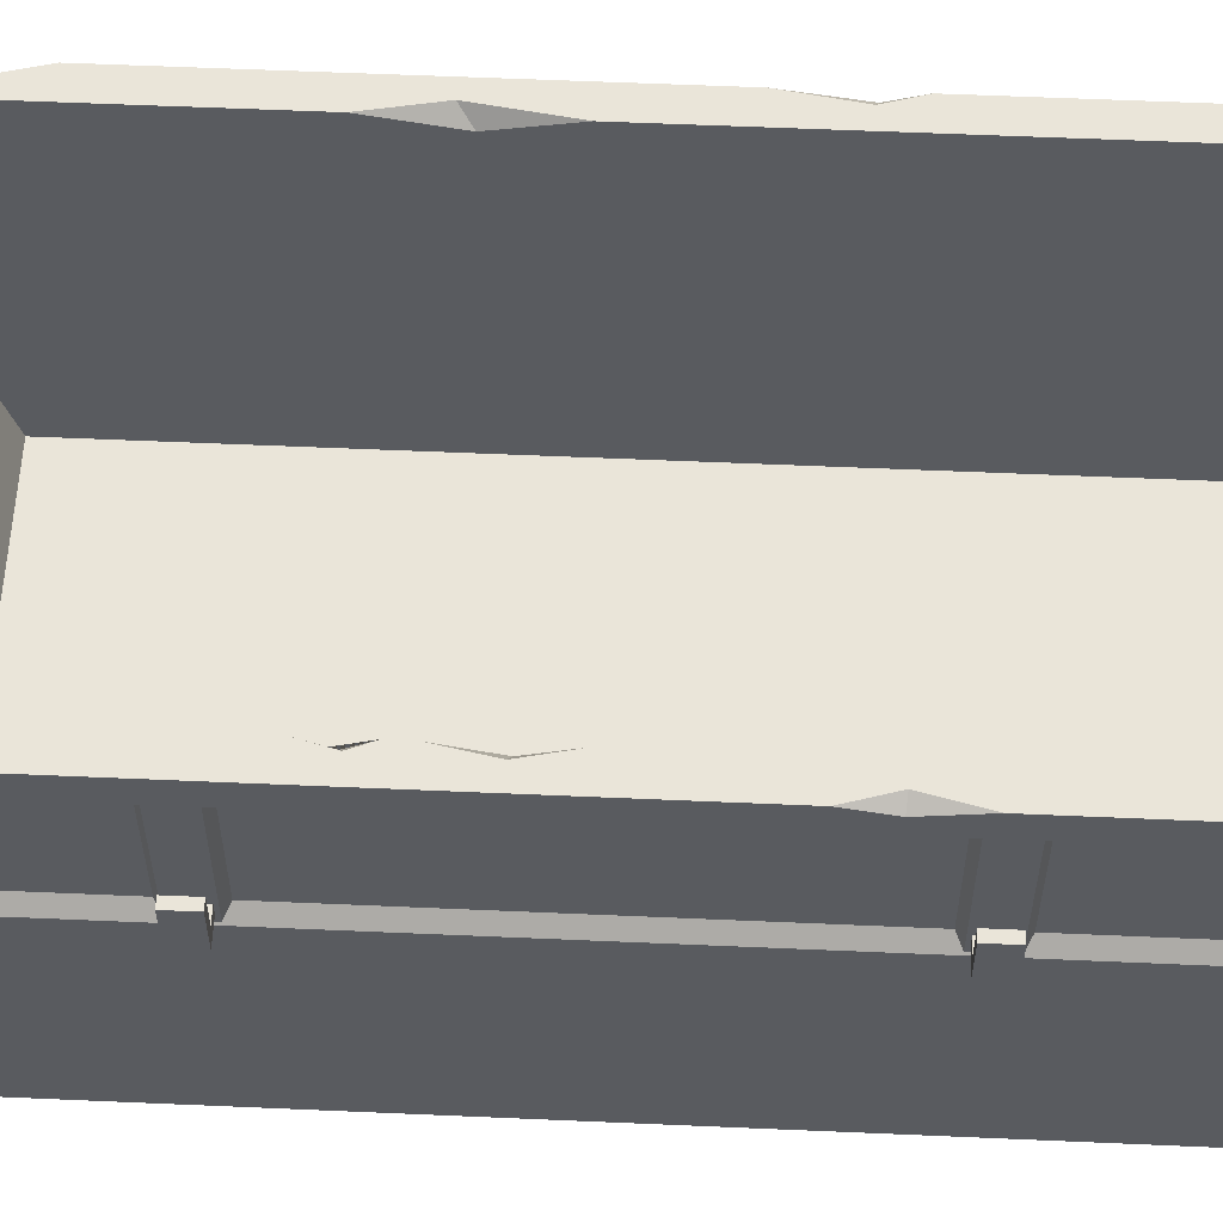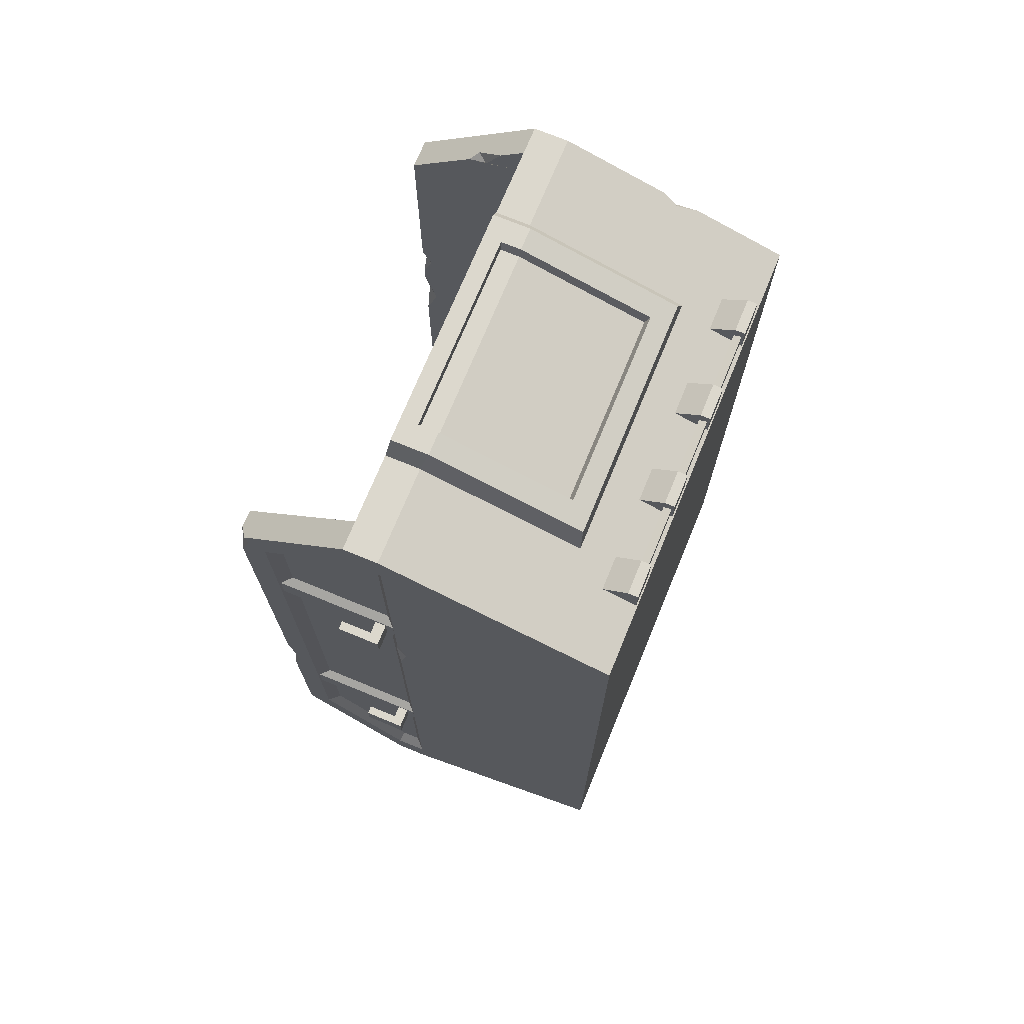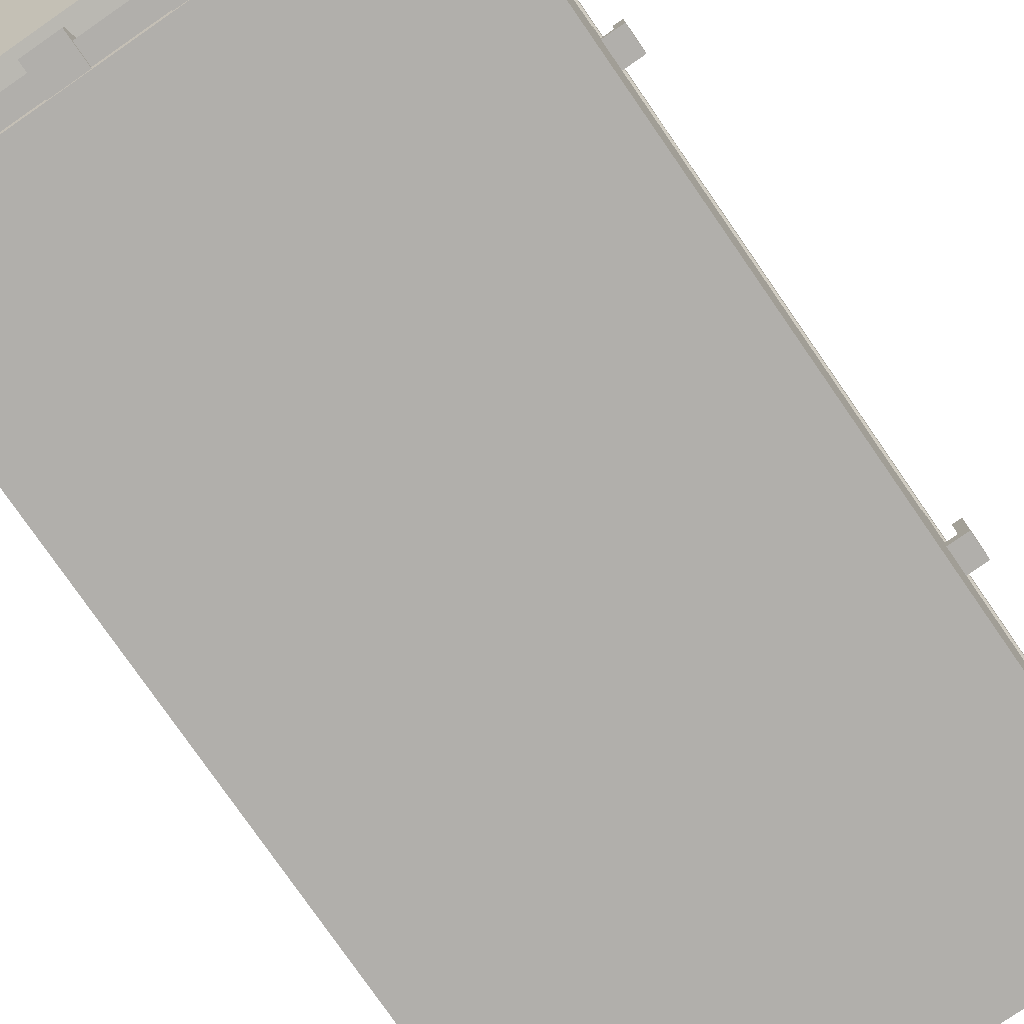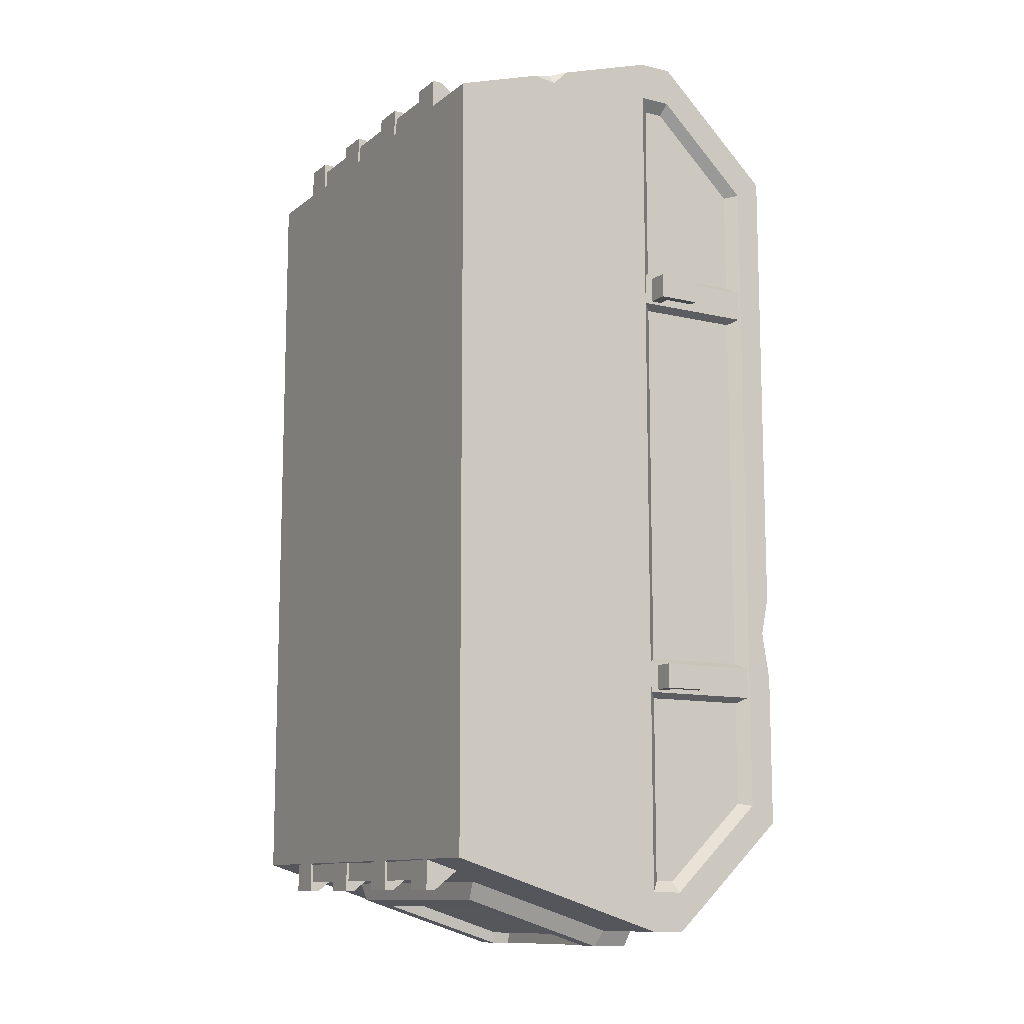
<metadata>
{"format":"obj","ext":"obj","renderer":"f3d","projection":"perspective","resolution":1024,"background":"white","views":[{"elev":57.9,"azim":92.6,"up":"+Y"},{"elev":72.5,"azim":-67.6,"up":"+Z"},{"elev":-78.1,"azim":-145.3,"up":"+Y"},{"elev":-11.4,"azim":60.0,"up":"+Z"}]}
</metadata>
<code>
v 109 108.9 -109.4
v 104.6 111.5 -112.2
v 109 170.4 -109.4
v 104.6 167.8 -112.2
v 109 170.4 -94.35
v 104.6 167.8 -91.58
v 109 108.9 -94.35
v 104.6 111.5 -91.58
v 109 113.5 -95.8
v 109 113.5 -107.9
v 109 118.9 -107.9
v 109 118.9 -95.8
v 119.1 113.5 -95.8
v 119.1 113.5 -107.9
v 115 118.9 -107.9
v 115 118.9 -95.8
v 115 134.2 -107.9
v 115 134.2 -95.8
v 119.1 134.2 -95.8
v 119.1 134.2 -107.9
v 109 108.9 109.4
v 104.6 111.5 112.2
v 109 170.4 109.4
v 104.6 167.8 112.2
v 109 170.4 94.35
v 104.6 167.8 91.58
v 109 108.9 94.35
v 104.6 111.5 91.58
v 109 113.5 95.8
v 109 113.5 107.9
v 109 118.9 107.9
v 109 118.9 95.8
v 119.1 113.5 95.8
v 119.1 113.5 107.9
v 115 118.9 107.9
v 115 118.9 95.8
v 115 134.2 107.9
v 115 134.2 95.8
v 119.1 134.2 95.8
v 119.1 134.2 107.9
v -109 108.9 -109.4
v -104.6 111.5 -112.2
v -109 170.4 -109.4
v -104.6 167.8 -112.2
v -109 170.4 -94.35
v -104.6 167.8 -91.58
v -109 108.9 -94.35
v -104.6 111.5 -91.58
v -109 113.5 -95.8
v -109 113.5 -107.9
v -109 118.9 -107.9
v -109 118.9 -95.8
v -119.1 113.5 -95.8
v -119.1 113.5 -107.9
v -115 118.9 -107.9
v -115 118.9 -95.8
v -115 134.2 -107.9
v -115 134.2 -95.8
v -119.1 134.2 -95.8
v -119.1 134.2 -107.9
v -109 108.9 109.4
v -104.6 111.5 112.2
v -109 170.4 109.4
v -104.6 167.8 112.2
v -109 170.4 94.35
v -104.6 167.8 91.58
v -109 108.9 94.35
v -104.6 111.5 91.58
v -109 113.5 95.8
v -109 113.5 107.9
v -109 118.9 107.9
v -109 118.9 95.8
v -119.1 113.5 95.8
v -119.1 113.5 107.9
v -115 118.9 107.9
v -115 118.9 95.8
v -115 134.2 107.9
v -115 134.2 95.8
v -119.1 134.2 95.8
v -119.1 134.2 107.9
v -61.59 1.845 -202.4
v 61.59 1.845 -202.4
v -61.59 5.566 -200.7
v 61.59 5.566 -200.7
v -61.59 5.566 -193
v 61.59 5.566 -193
v -61.59 1.845 -192.3
v 61.59 1.845 -192.3
v 59.45 0.6534 -207
v 75.55 0.6534 -207
v 59.45 5.37 -207
v 75.55 5.37 -207
v 59.45 18.26 -197
v 75.55 18.26 -197
v 59.45 0.6534 -192.2
v 75.55 0.6534 -192.2
v -30.55 0.6534 -207
v -14.45 0.6534 -207
v -30.55 5.37 -207
v -14.45 5.37 -207
v -30.55 18.26 -197
v -14.45 18.26 -197
v -30.55 0.6534 -192.2
v -14.45 0.6534 -192.2
v 14.45 0.6534 -207
v 30.55 0.6534 -207
v 14.45 5.37 -207
v 30.55 5.37 -207
v 14.45 18.26 -197
v 30.55 18.26 -197
v 14.45 0.6534 -192.2
v 30.55 0.6534 -192.2
v -75.55 0.6534 -207
v -59.45 0.6534 -207
v -75.55 5.37 -207
v -59.45 5.37 -207
v -75.55 18.26 -197
v -59.45 18.26 -197
v -75.55 0.6534 -192.2
v -59.45 0.6534 -192.2
v 59.45 0.6534 207
v 75.55 0.6534 207
v 59.45 5.37 207
v 75.55 5.37 207
v 59.45 18.26 197
v 75.55 18.26 197
v 59.45 0.6534 192.2
v 75.55 0.6534 192.2
v -30.55 0.6534 207
v -14.45 0.6534 207
v -30.55 5.37 207
v -14.45 5.37 207
v -30.55 18.26 197
v -14.45 18.26 197
v -30.55 0.6534 192.2
v -14.45 0.6534 192.2
v 14.45 0.6534 207
v 30.55 0.6534 207
v 14.45 5.37 207
v 30.55 5.37 207
v 14.45 18.26 197
v 30.55 18.26 197
v 14.45 0.6534 192.2
v 30.55 0.6534 192.2
v -75.55 0.6534 207
v -59.45 0.6534 207
v -75.55 5.37 207
v -59.45 5.37 207
v -75.55 18.26 197
v -59.45 18.26 197
v -75.55 0.6534 192.2
v -59.45 0.6534 192.2
v -109.7 125.4 227.2
v 109.7 125.4 227.2
v -109.7 125.4 -227.2
v 109.7 125.4 -227.2
v -109.7 178.3 169.8
v 109.7 183.3 173.1
v 109.7 183.3 -173.1
v -109.7 183.3 -173.1
v -96.11 183.3 173.1
v 96.11 183.3 173.1
v 99.99 183.3 -173.1
v -96.11 183.3 -173.1
v -96.11 125.4 227.2
v 96.11 125.4 227.2
v -96.11 125.4 -227.2
v 96.11 125.4 -227.2
v -96.11 125.4 209.4
v 96.11 125.4 209.4
v 96.11 125.4 -209.4
v -96.11 125.4 -209.4
v -96.11 24.67 180.9
v 96.11 24.67 180.9
v 96.11 24.67 -180.9
v -96.11 24.67 -180.9
v -63.33 125.4 227.2
v -63.33 125.4 -227.2
v 63.33 125.4 227.2
v 63.33 125.4 -227.2
v 109.7 108.9 -227.2
v 109.7 0 -192.6
v 63.33 108.9 -227.2
v 109.7 0 192.6
v 109.7 108.9 227.2
v -109.7 0 -192.6
v -109.7 0 192.6
v -109.7 108.9 227.2
v -109.7 108.9 -227.2
v 63.33 108.9 227.2
v -63.33 108.9 227.2
v -63.33 108.9 -227.2
v -63.33 32.68 203
v 63.33 32.68 203
v 63.33 32.68 -203
v -63.33 32.68 -203
v -58.29 33.64 211.7
v 58.29 33.64 211.7
v 58.29 106.7 235
v -58.29 106.7 235
v 58.29 124.8 235
v -58.29 124.8 235
v -58.29 106.7 -235
v 58.29 106.7 -235
v 58.29 33.64 -211.7
v -58.29 33.64 -211.7
v -58.29 124.8 -235
v 58.29 124.8 -235
v -47.17 42.96 214.7
v 47.17 42.96 214.7
v 47.17 106.7 235
v -47.17 106.7 235
v 47.17 116.3 235
v -47.17 116.3 235
v -47.17 106.7 -235
v 47.17 106.7 -235
v 47.17 42.96 -214.7
v -47.17 42.96 -214.7
v -47.17 116.3 -235
v 47.17 116.3 -235
v -46.06 45.15 209.5
v 46.06 45.15 209.5
v 46.06 107.1 229.4
v -46.06 107.1 229.4
v 46.06 116.2 229.4
v -46.06 116.2 229.4
v -46.06 107.1 -229.4
v 46.06 107.1 -229.4
v 46.06 45.15 -209.5
v -46.06 45.15 -209.5
v -46.06 116.2 -229.4
v 46.06 116.2 -229.4
v 109.7 124.4 208.2
v 109.7 124.4 -208.2
v 109.7 170.5 -164.6
v 109.7 170.5 164.6
v 109.7 108.9 208.2
v 109.7 108.9 -208.2
v -109.7 124.4 208.2
v -109.7 124.4 -208.2
v -109.7 170.5 164.6
v -109.7 170.5 -164.6
v -109.7 108.9 -208.2
v -109.7 108.9 208.2
v 104.8 123.4 202.8
v 104.8 123.4 -202.8
v 104.8 164.8 -163.5
v 104.8 164.8 163.5
v 104.8 113.9 202.8
v 104.8 113.9 -202.8
v -104.8 123.4 202.8
v -104.8 123.4 -202.8
v -104.8 164.8 163.5
v -104.8 164.8 -163.5
v -104.8 113.9 -202.8
v -104.8 113.9 202.8
v -61.59 1.845 202.4
v 61.59 1.845 202.4
v -61.59 5.566 200.7
v 61.59 5.566 200.7
v -61.59 5.566 193
v 61.59 5.566 193
v -61.59 1.845 192.3
v 61.59 1.845 192.3
v -60.21 0 192.6
v -96.24 9.487 195.6
v -109.7 20.49 199.1
v -109.7 0 21.37
v -109.7 16.77 161.6
v -109.7 7.639 136.3
v -109.7 6.227 74.51
v -109.7 0 -165.6
v -109.7 0 -44.45
v -109.7 12.64 -196.6
v -100.5 6.476 -194.6
v -71.15 0 -192.6
v -109.7 14.61 -134.2
v -109.7 6.03 -86.57
v -109.7 10.43 -71.2
v 82.42 0 -192.6
v 100.2 6.711 -194.7
v 109.7 15.53 -197.5
v 109.7 0 -125.9
v 109.7 8.116 -179.9
v 109.7 7.541 -142.4
v 109.7 0 -96.01
v 109.7 0 58.68
v 109.7 15.83 -20.69
v 109.7 5.494 -64.2
v 109.7 9.557 -77.12
v 109.7 0 136
v 109.7 17.01 198
v 95.49 10.01 195.7
v 72.65 0 192.6
v 109.7 6.958 172
v -109.7 32.68 203
v 109.7 32.68 203
v 109.7 32.68 -203
v -109.7 32.68 -203
v -71.62 46.32 -207.3
v -71.62 95.3 -222.9
v -101.4 46.32 -207.3
v -101.4 95.3 -222.9
v 101.4 95.3 222.9
v 71.62 95.3 222.9
v 71.62 46.32 207.3
v 101.4 46.32 207.3
v -71.62 46.32 207.3
v -101.4 46.32 207.3
v -71.62 95.3 222.9
v -101.4 95.3 222.9
v 101.4 95.3 -222.9
v 101.4 46.32 -207.3
v 71.62 46.32 -207.3
v 71.62 95.3 -222.9
v -109.7 183.3 153.5
v -104.5 183.3 173.1
v -109.7 179.3 176.8
v -96.11 183.3 74.98
v -96.11 183.3 9.105
v -101.7 183.3 46.18
v -96.11 177.1 40.61
v -109.7 183.3 -36.67
v -109.7 183.3 -80.93
v -105.1 183.3 -65.79
v -109.7 178.6 -66.98
v -66.61 125.4 -209.4
v -11.09 125.4 -209.4
v -46.38 125.4 -215.4
v -36.23 117.7 -207.2
v 22.98 124.8 -235
v 45.26 124.8 -235
v 36.01 125 -232.2
v 36 121.8 -235
v 96.11 172.6 -183.1
v 96.11 183.3 -166.5
v 96.11 176.2 -177.5
v 109.7 183.3 -57.09
v 109.7 183.3 -98.52
v 104.1 183.3 -75.66
v 109.7 179.5 -75.17
v 96.11 183.3 42.3
v 96.11 183.3 0.9672
v 100.4 183.3 20.57
v 96.11 177.5 19.47
v 96.11 183.3 74.12
v 96.11 183.3 51.05
v 99.82 183.3 60.21
v 96.11 177.3 61.63
v 96.11 137 216.4
v 96.11 153.1 201.3
v 96.11 144.6 203.1
v 99.53 149.3 204.9
v 12.2 125.4 209.4
v 50.59 125.4 209.4
v 36.07 125.4 213.3
v 35.26 122.2 208.5
v -109.7 108.9 81.81
v -109.7 108.9 42.36
v -107.1 111.6 58.77
v -109.7 105.3 59.07
v 109.7 42.58 206.1
v 109.7 60.62 211.9
v 106.8 52.3 209.2
v 109.7 53.88 204.4
f 1 2 4 3
f 3 4 6 5
f 5 6 8 7
f 7 8 2 1
f 7 1 10 9
f 1 3 11 10
f 3 5 12 11
f 5 7 9 12
f 9 10 14 13
f 10 11 15 14
f 11 12 16 15
f 12 9 13 16
f 17 18 19 20
f 15 16 18 17
f 16 13 19 18
f 13 14 20 19
f 14 15 17 20
f 21 23 24 22
f 23 25 26 24
f 25 27 28 26
f 27 21 22 28
f 27 29 30 21
f 21 30 31 23
f 23 31 32 25
f 25 32 29 27
f 29 33 34 30
f 30 34 35 31
f 31 35 36 32
f 32 36 33 29
f 37 40 39 38
f 35 37 38 36
f 36 38 39 33
f 33 39 40 34
f 34 40 37 35
f 41 43 44 42
f 43 45 46 44
f 45 47 48 46
f 47 41 42 48
f 47 49 50 41
f 41 50 51 43
f 43 51 52 45
f 45 52 49 47
f 49 53 54 50
f 50 54 55 51
f 51 55 56 52
f 52 56 53 49
f 57 60 59 58
f 55 57 58 56
f 56 58 59 53
f 53 59 60 54
f 54 60 57 55
f 61 62 64 63
f 63 64 66 65
f 65 66 68 67
f 67 68 62 61
f 67 61 70 69
f 61 63 71 70
f 63 65 72 71
f 65 67 69 72
f 69 70 74 73
f 70 71 75 74
f 71 72 76 75
f 72 69 73 76
f 77 78 79 80
f 75 76 78 77
f 76 73 79 78
f 73 74 80 79
f 74 75 77 80
f 81 83 84 82
f 83 85 86 84
f 87 81 82 88
f 82 84 86 88
f 87 85 83 81
f 89 91 92 90
f 91 93 94 92
f 95 89 90 96
f 90 92 94 96
f 95 93 91 89
f 97 99 100 98
f 99 101 102 100
f 103 97 98 104
f 98 100 102 104
f 103 101 99 97
f 105 107 108 106
f 107 109 110 108
f 111 105 106 112
f 106 108 110 112
f 111 109 107 105
f 113 115 116 114
f 115 117 118 116
f 119 113 114 120
f 114 116 118 120
f 119 117 115 113
f 121 122 124 123
f 123 124 126 125
f 127 128 122 121
f 122 128 126 124
f 127 121 123 125
f 129 130 132 131
f 131 132 134 133
f 135 136 130 129
f 130 136 134 132
f 135 129 131 133
f 137 138 140 139
f 139 140 142 141
f 143 144 138 137
f 138 144 142 140
f 143 137 139 141
f 145 146 148 147
f 147 148 150 149
f 151 152 146 145
f 146 152 150 148
f 151 145 147 149
f 281 282 182
f 268 287 291 184 294 265 187
f 267 269 270 187
f 179 356 177
f 245 246 247 248
f 172 178 167
f 252 251 253 254
f 163 340 339 159
f 321 325 323 316 317
f 221 222 223 224
f 154 353 350 166
f 317 318 153 165 161
f 155 160 164 167
f 159 156 168 335 163
f 171 345 343 336 337
f 169 322 319 161
f 170 352 351 162
f 161 165 169
f 167 164 172
f 337 335 168 171
f 170 171 175 174
f 172 169 173 176
f 176 173 174 175
f 174 357 355 170
f 165 177 169
f 176 330 327 172
f 187 266 267
f 180 329 328 171
f 170 179 166
f 168 180 171
f 292 293 184
f 227 228 229 230
f 274 275 186
f 180 168 183
f 168 156 181 183
f 246 245 249 250
f 251 252 255 256
f 223 225 226 224
f 177 165 191
f 165 153 188 191
f 154 166 190 185
f 166 179 190
f 227 231 232 228
f 155 167 192 189
f 167 178 192
f 187 265 266
f 275 276 186
f 193 194 198 197
f 194 190 199 198
f 191 193 197 200
f 190 179 201 199
f 179 177 202 201
f 177 191 200 202
f 183 195 205 204
f 195 196 206 205
f 196 192 203 206
f 192 178 207 203
f 178 180 333
f 180 183 204 208
f 197 198 210 209
f 198 199 211 210
f 200 197 209 212
f 199 201 213 211
f 201 202 214 213
f 202 200 212 214
f 204 205 217 216
f 205 206 218 217
f 206 203 215 218
f 203 207 219 215
f 220 334 332 208
f 208 204 216 220
f 209 210 222 221
f 210 211 223 222
f 212 209 221 224
f 211 213 225 223
f 213 214 226 225
f 214 212 224 226
f 216 217 229 228
f 217 218 230 229
f 218 215 227 230
f 215 219 231 227
f 219 220 232 231
f 220 216 228 232
f 156 159 235 234
f 235 341 236
f 158 154 233 236
f 154 185 237 233
f 182 284 285 283
f 181 156 234 238
f 153 318 157 241 239
f 242 326 324 160
f 160 155 240 242
f 155 189 243 240
f 188 153 239 244
f 234 235 247 246
f 235 236 248 247
f 236 233 245 248
f 233 237 249 245
f 237 238 250 249
f 238 234 246 250
f 239 241 253 251
f 241 242 254 253
f 242 240 252 254
f 240 243 255 252
f 256 360 358 244
f 244 239 251 256
f 257 258 260 259
f 259 260 262 261
f 263 264 258 257
f 258 264 262 260
f 263 257 259 261
f 293 294 184
f 267 266 193 296
f 272 274 186
f 272 278 277
f 243 277 361 359
f 301 300 302 303
f 280 281 182
f 196 195 281 280 276 275
f 195 298 282 281
f 291 295 184
f 287 289 288
f 288 238 237
f 304 305 306 307
f 266 265 294 293 194 193
f 189 299 277 243
f 273 279 278
f 273 278 272
f 244 271 270 269
f 244 279 273 268 271
f 296 269 267
f 187 270 271 268
f 182 283 286 273 272 186 276 280
f 273 286 287 268
f 291 237 185 363 365
f 288 237 291 287
f 285 238 290 286 283
f 290 238 288 289
f 181 238 285 298
f 286 290 289
f 286 289 287
f 184 295 292
f 309 308 310 311
f 297 194 293 292
f 312 313 314 315
f 299 196 275 274
f 192 196 300 301
f 196 299 302 300
f 299 189 303 302
f 189 192 301 303
f 185 190 305 304
f 190 194 306 305
f 194 297 307 306
f 307 364 363 185 304
f 296 193 308 309
f 193 191 310 308
f 191 188 311 310
f 188 296 309 311
f 181 298 313 312
f 298 195 314 313
f 195 183 315 314
f 183 181 312 315
f 282 284 182
f 298 285 284 282
f 277 299 274 272
f 244 269 296 188
f 291 297 292 295
f 317 316 157
f 157 318 317
f 319 322 321
f 321 322 320
f 324 326 325
f 325 326 323
f 327 330 329
f 329 330 328
f 332 334 333
f 333 334 331
f 337 336 163
f 163 335 337
f 338 341 340
f 340 341 339
f 343 345 344
f 344 345 342
f 347 349 348
f 348 349 346
f 353 352 350
f 351 352 353
f 355 357 356
f 356 357 354
f 179 170 355 356
f 177 356 354 169
f 353 158 162 351
f 154 158 353
f 166 350 352 170
f 164 320 322 172
f 172 322 169
f 171 328 330 175
f 175 330 176
f 162 346 349 170
f 170 349 347 342 345 171
f 158 338 340 344 348
f 344 340 163 336 343
f 348 344 342 347
f 158 348 346 162
f 159 339 341 235
f 236 341 338 158
f 333 180 208 332
f 178 333 331 207
f 207 331 334 219
f 219 334 220
f 178 172 327 329
f 178 329 180
f 321 317 161 319
f 160 324 325 164
f 164 325 321 320
f 157 316 323 326 241
f 241 326 242
f 173 169 354 357
f 173 357 174
f 361 360 359
f 358 360 361
f 243 359 360 255
f 255 360 256
f 361 279 244 358
f 361 277 278 279
f 362 365 364
f 364 365 363
f 297 362 364 307
f 291 365 362 297

</code>
